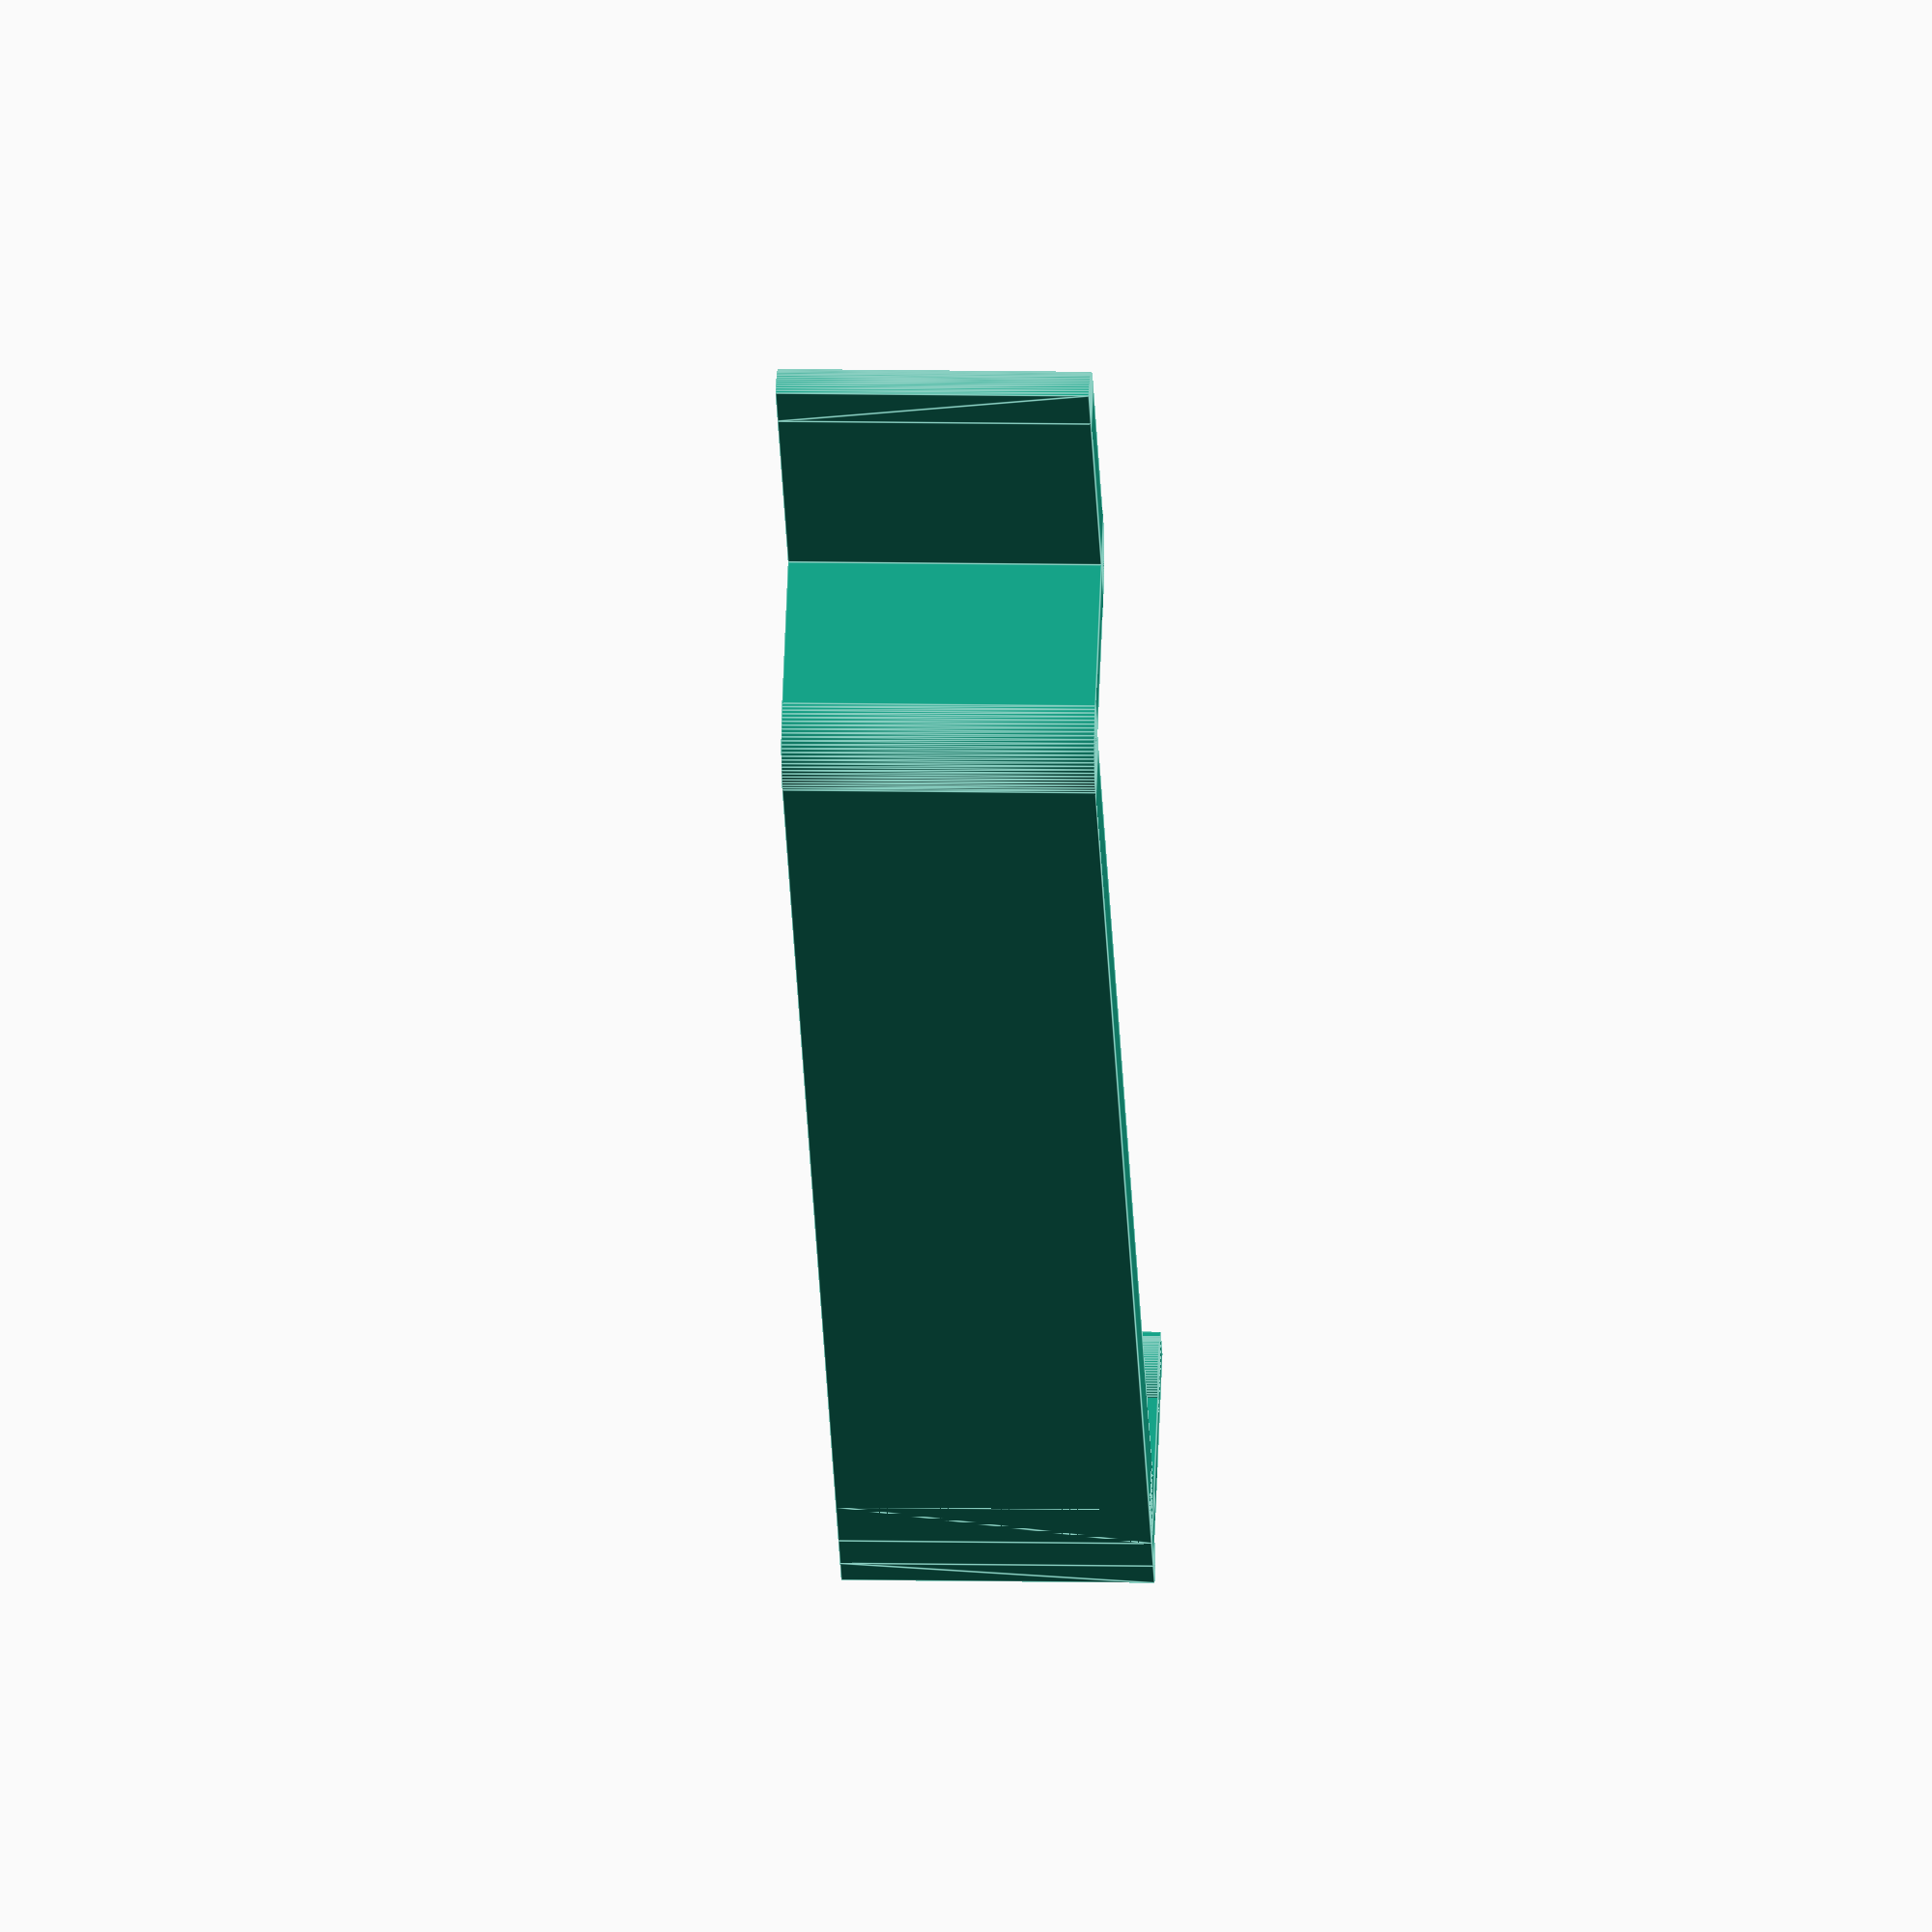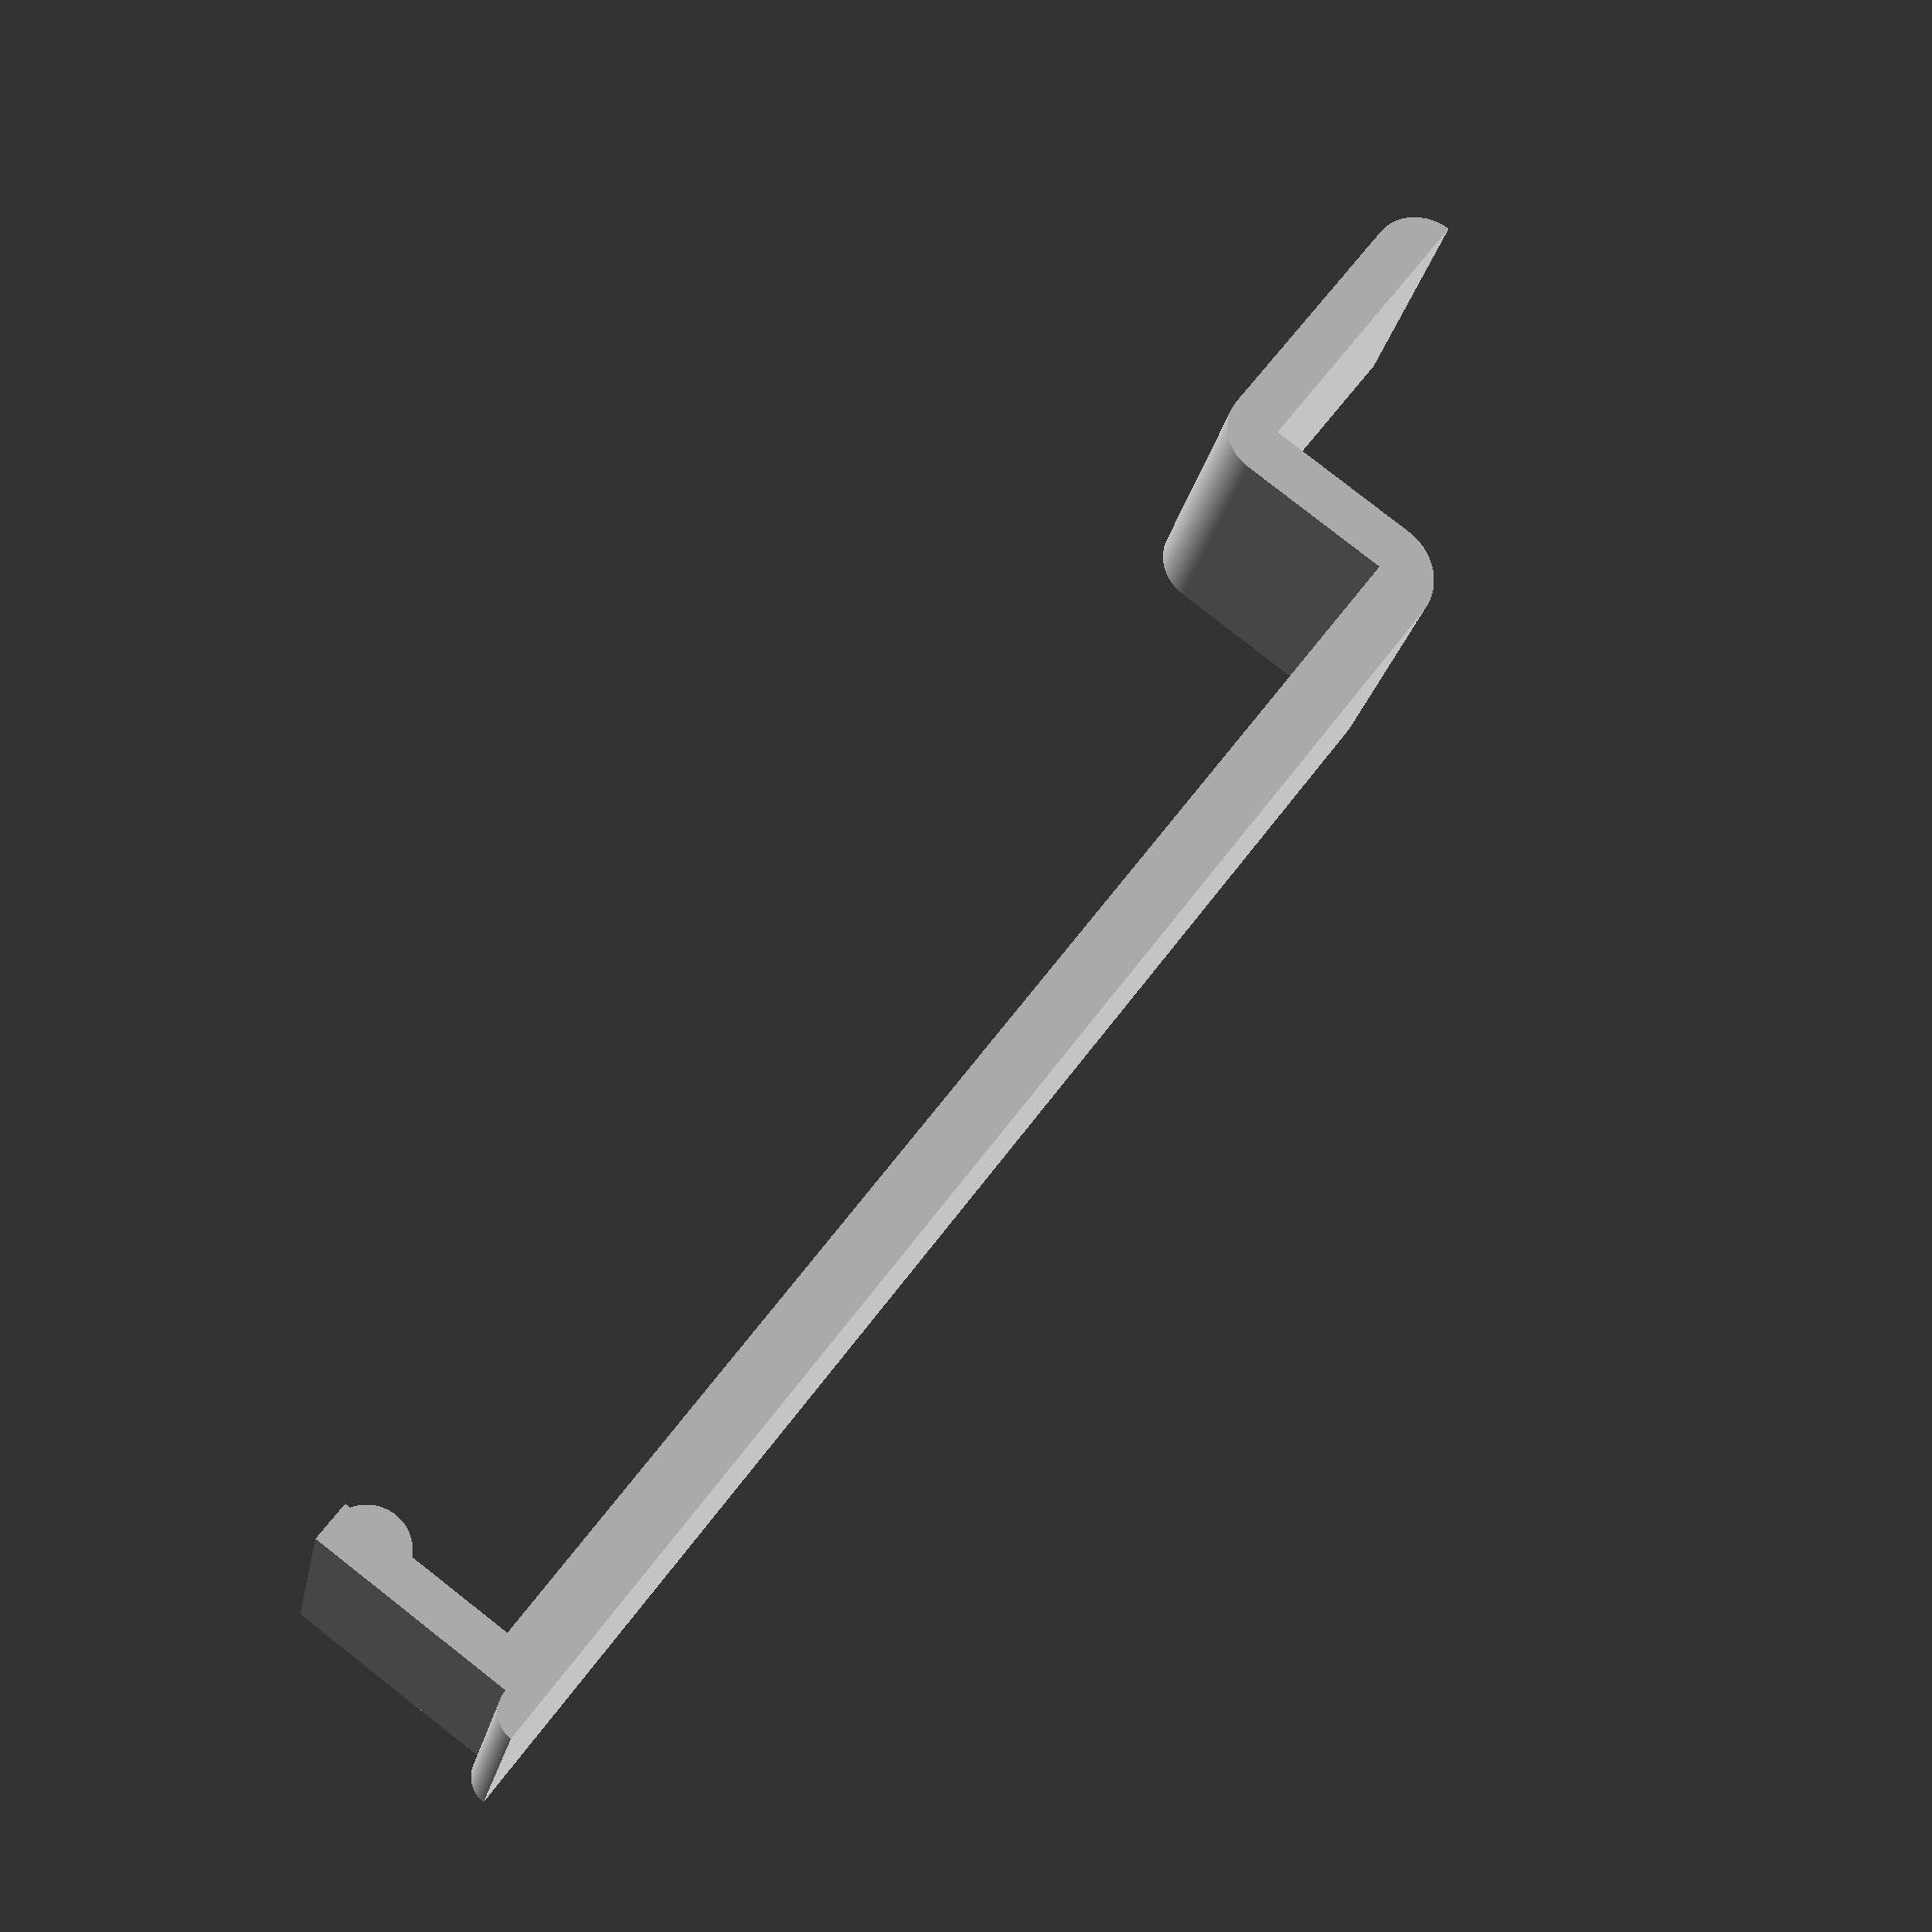
<openscad>
/* [Hook base] */
// Tickness of the main body
hook_tickness = 3.0;

// Width of the hook
hook_width = 15.0;

// Distance between top and bottom hook attachment 
base_height = 67.2;

/* [Top attachment] */
// 
top_hook_depth = 10.5;

// 
top_hook_height = 17.5;

// Tickness of the top attachment
top_hook_tickness = 2.5;

top_hook_bottom_angle = 90; // [90:90]
top_hook_back_angle = 90; // [30:180]

/* [Bottom attachment] */
// Generate bottom attachment
bottom_hook = true;
bottom_hook_tickness = 2.0;
bottom_hook_depth = 9.0;
// Generate a tab to make it easier to remove the hook
bottom_hook_pull_tab = true;

/* [Accessory Type] */
accessory_type = "None"; // [None, Cleat, J-Hook, Level]


/* [Cleat Options] */
cleat_height = 15.0;
cleat_depth = 10.0;
cleat_position = 40.0;

/* [J-Hook Options] */
jhook_tickness = 3.0; //
jhook_inner_diameter = 10.0; //
jhook_angle = 180; // [100:200]
// J-hook position on the base. At 0, the bottom of the j-hook will be at the same height as the bottom of the hook.
jhook_position = 0.0; //

/* [Hidden] */
$fn = 60;

has_cleat = accessory_type == "Cleat";
has_jhook = accessory_type == "J-Hook";
has_level = accessory_type == "Level";

hook_base();

module hook_base() {
    
    top_hook_depth = top_hook_depth - (top_hook_tickness);
    top_hook_height = top_hook_height - (top_hook_tickness*2);
	base_height_original = base_height;
	base_height = hook_tickness > top_hook_tickness ? base_height - abs(hook_tickness - top_hook_tickness) : base_height + abs(hook_tickness - top_hook_tickness);
	echo (base_height);
    base(width = hook_width, height = base_height);

    translate([0,base_height_original,0]) {
        top_attachment();
    }
    
    if (bottom_hook) {
        bottom_attachment();
    }
    
    if (has_cleat) {
        translate([0,cleat_position,0]) {
            cleat();
        }
    } else if (has_jhook) {
        translate([0,jhook_position - (bottom_hook ? bottom_hook_tickness: 0) ,0]) {
            j_hook();
        }
    } else if (has_level) {
		translate([hook_tickness,50,0]) {
			level();
		}
	}
    
    module base(tickness = hook_tickness, height = 50, width = 15) {
        bottom_attachment_height = bottom_hook ? 0 : tickness;
        union() {
            translate([0, bottom_attachment_height, 0]) {
                cube([tickness, height - bottom_attachment_height, width ]);
            }
            translate([tickness,tickness,0]) {
                rotate([0,0,180]) {
                   slice(r = tickness, h = width, a = 90);
                }
            }
        }
    }
    
    module top_attachment() {
        union() {
            translate([0,top_hook_tickness - hook_tickness,0]) {
                slice(r = hook_tickness, h = hook_width , a = top_hook_bottom_angle);
            }
            
            rotate([0,0,top_hook_bottom_angle - 90]) {
				translate([-top_hook_depth,0, 0]) {
                    cube([top_hook_depth, top_hook_tickness, hook_width]);
                    translate([0,top_hook_tickness,0]) {
                        rotate([0,0,top_hook_back_angle + 90]) {
                            slice(r = top_hook_tickness, h = hook_width, a = 180 - top_hook_back_angle);
                        }
                        rotate([0,0,top_hook_back_angle - 90]) {
                            translate([-top_hook_tickness,0,0]) {
                                cube([top_hook_tickness,top_hook_height,hook_width]);
                            }
                            translate([0,top_hook_height,0]) {
                                rotate([0,0,90])
                                slice(r = top_hook_tickness, h = hook_width, a = 90);
                            }
                        }
                        
                    }
                }
            }            
        }
    }
    
    module bottom_attachment() {
        translate([0,-2,0]) {
            if (bottom_hook_pull_tab || has_jhook) {
				cube([hook_tickness,2,hook_width]);
			}
			if (bottom_hook_pull_tab) {
                translate([hook_tickness,0,0]) {
                    rotate([0,0,-180]) {
                        slice(r = hook_tickness/2, h = hook_width, a = 90);
                    }
                }
            } else if (!has_jhook) {
				translate([hook_tickness - bottom_hook_tickness,bottom_hook_tickness,0]) {
					slice(r = bottom_hook_tickness, h = hook_width, a = -90);
                }
				cube([hook_tickness - bottom_hook_tickness, bottom_hook_tickness, hook_width]);
            }
        }
        rotate([0,0,-90]) {
            translate([0,-bottom_hook_depth,0]) {
                cube([bottom_hook_tickness, bottom_hook_depth, hook_width]);
                rotate([0,0,90]) {
                    translate([2,-1,0]) {
                        difference() {
                            slice(r = 2, h = hook_width, a = 180);
                            translate([-2,0,0]) {
                                cube([4,1,hook_width]);
                            }
                        }
                    }
                }
            }
        }
    }
}

/* Accessories */
module cleat(width = 15, hole = false) {
    tolerance = hole ? 0.5 : 0;
    cleat_height = cleat_height  + tolerance + 0.8;
    cleat_depth = cleat_depth + tolerance;
    hook_tickness = hook_tickness + tolerance;
    width = width + tolerance;
    
    difference() {
        union() {
            cube([cleat_depth, cleat_height, width]);
            if (hole) {
                translate([0,-(cleat_height/2),0]) {
                    cube([cleat_depth, cleat_height, width ]);
                }
            }
                
        }
        translate([-1,cleat_height - cleat_depth,0]) {
            rotate([0,0,45]) {
                cube([cleat_depth * 2,cleat_depth,width]);
            }
        }
        if (!hole) {
            translate([cleat_depth,-cleat_depth,0]) {
                rotate([0,0,45]) {
                    translate([-cleat_depth,0,0])
                        cube([cleat_depth * 2,cleat_depth,width]);
                }
            }
        }
    }
    
    translate([1,-1,0]) {
        rotate([0,0,90]) {
            difference() {
                cube([1,1, width]);
                cylinder(r = 1, h = width);
            }
        }
    }
}

module j_hook() {
	jhook_inner_radius = jhook_inner_diameter / 2;
	jhook_center = jhook_inner_radius + jhook_tickness;
	
	translate([jhook_tickness,0,0]) {
		difference() {
			union() {
				cube([jhook_center - hook_tickness,jhook_center,hook_width]);
				translate([jhook_center - hook_tickness,jhook_center,0]) {	
					rotate ([0,0,-90]) {
							slice(r = jhook_center, h = hook_width, a = jhook_angle - 90);
					}
	
					rotate([0,0,jhook_angle - 180]) {
                        translate([jhook_tickness/2 + jhook_inner_radius ,0,0]) {
                            slice(r = jhook_tickness/2, h=hook_width);
                        }
                    }
				}
			}
			translate([jhook_center - hook_tickness,jhook_center,0]) {
				cylinder(r = jhook_inner_radius, h = hook_width);
			}
		}
	}
}

module level() {
	level_radius = calculateTriangleSide(72,hook_width,(180 - 72)/2);
	depth = 20;
	height = 10;
	translate([0,level_radius - pythagoras(hook_width/2, level_radius),0]) {
		union() {
			intersection() {
				rotate([0,90,0])
				translate([-hook_width/2,-(level_radius-height),0])
					rotate([0,0,90-36])
						slice(r = level_radius, h = depth, a = 72, $fn = 10); 
				
				cube([depth,height,hook_width]);
			}
			
			translate([0,-(level_radius - pythagoras(hook_width/2, level_radius)),0]) {
				cube([depth,height,hook_width]);

				translate([depth,0,hook_width/2]) {
					difference() {
						rotate([0,90,0]) {
							slice(r1 = level_radius, r2 = level_radius + 2, h = 2);
						}
						
						stopper_side_width = (((level_radius + 2) * 2) - hook_width) / 2;
						translate([0,0,hook_width / 2]) {
							cube([2,level_radius+2,stopper_side_width]);
						}
						translate([0,0,-(stopper_side_width + hook_width/2)]) {
							cube([2,level_radius+2,stopper_side_width]);
						}
					}
				}
			}
		}
	}
}


/* Helpers */

// Generates a slice of a cylinder with an angle
module slice(r, r1, r2, d, d1, d2, h = 10, a = 180, center = false, $fn = 100) {
	_r = r ? r : 1;
	_r1 = r1 ? r1 : _r;
	_r2 = r2 ? r2 : _r;
	_d = d ? d : _r * 2;
	_d1 = d1 ? d1 : d ? d : (_r1 ? _r1 * 2 : _d);
	_d2 = d2 ? d2 : d ? d : (_r2 ? _r2 * 2 : _d);
	
	rotate_extrude(angle = a, $fn=$fn) {
		polygon([[0,0],[_d1/2,0],[_d2/2,h],[0,h]]);
	}
}

function calculateTriangleSide(C, c, A) =
	c * sin(A)/sin(C);

function pythagoras(a, c) =
	sqrt(pow(c, 2) - pow(a, 2));

</openscad>
<views>
elev=350.4 azim=47.9 roll=93.1 proj=o view=edges
elev=200.2 azim=216.9 roll=189.8 proj=p view=solid
</views>
